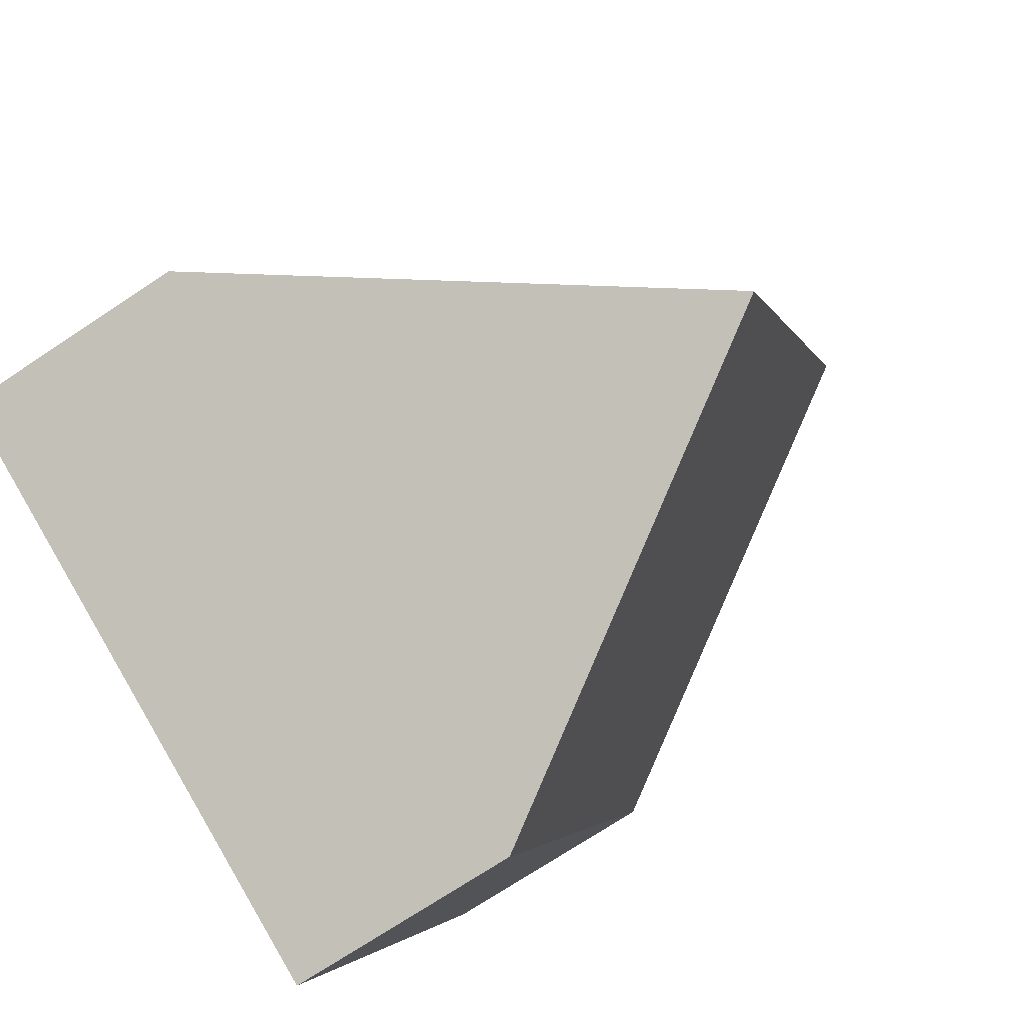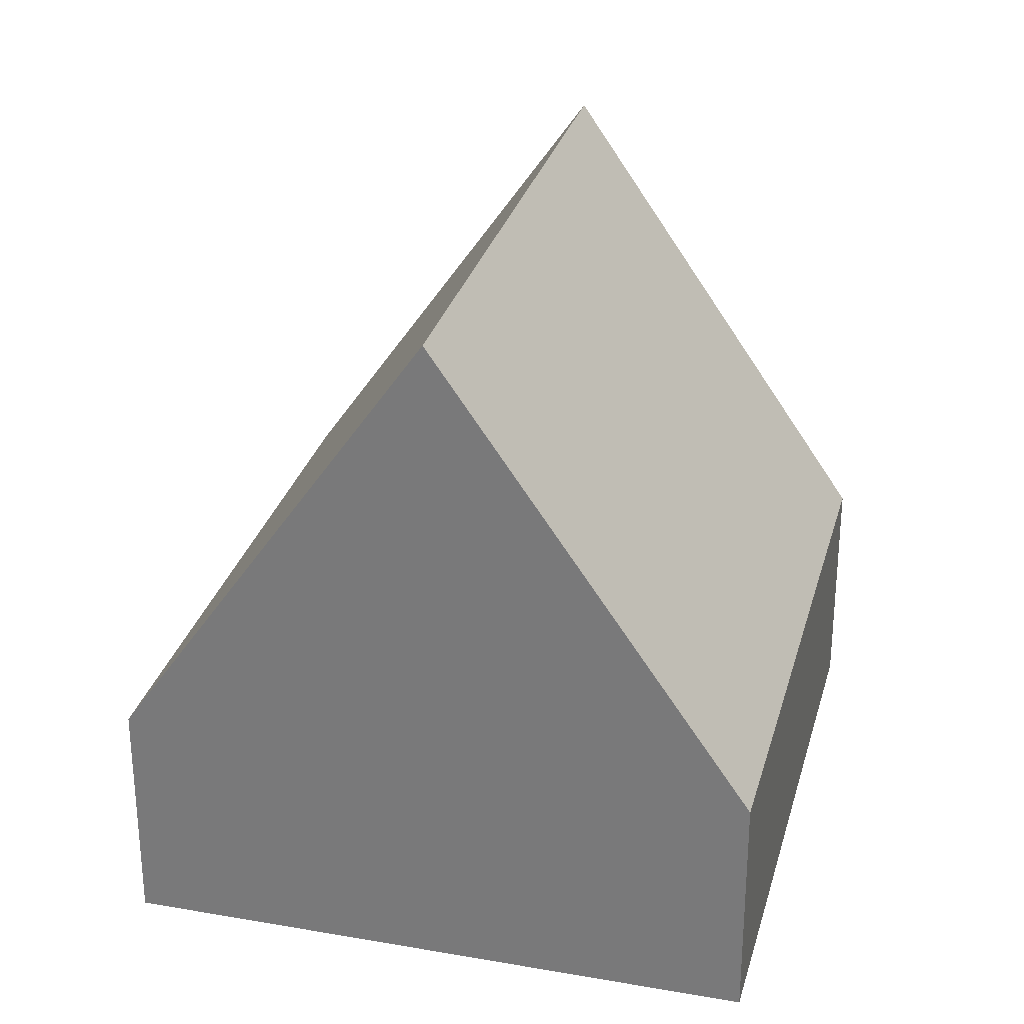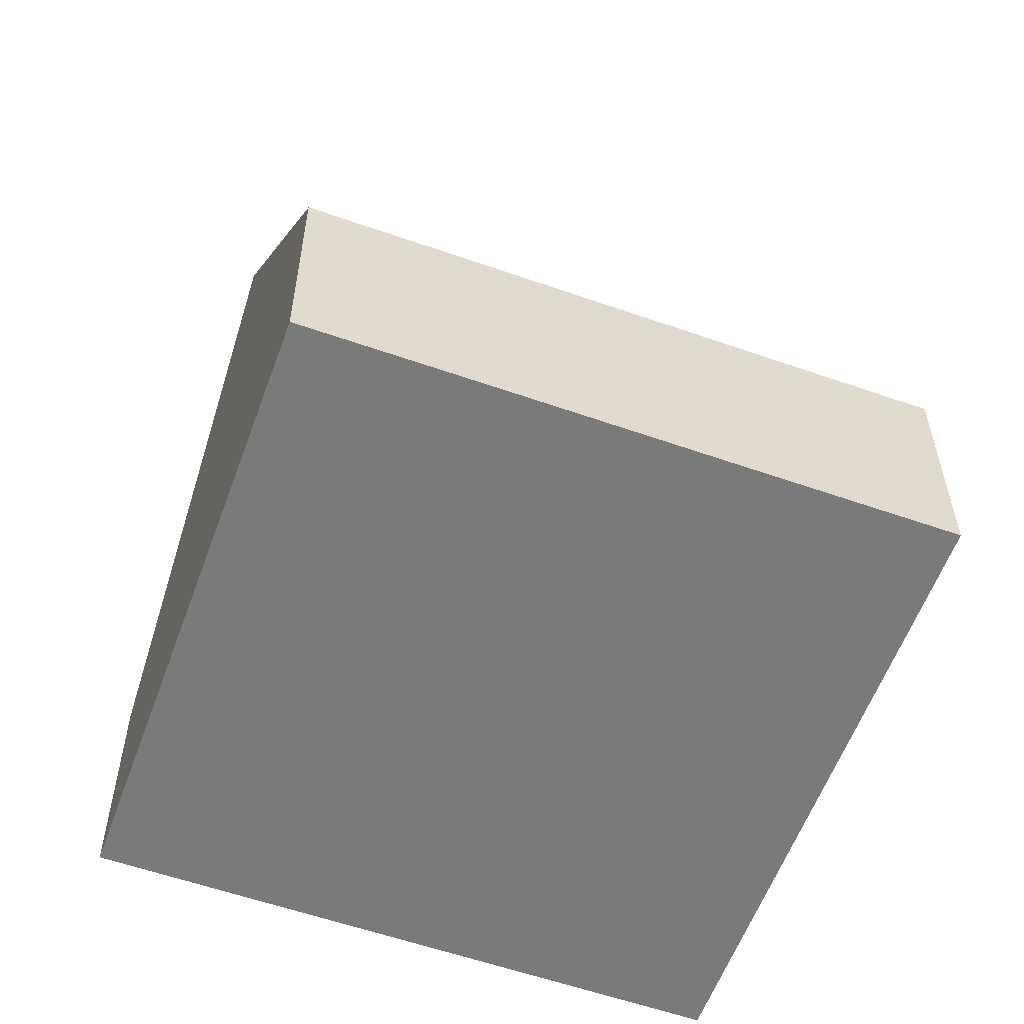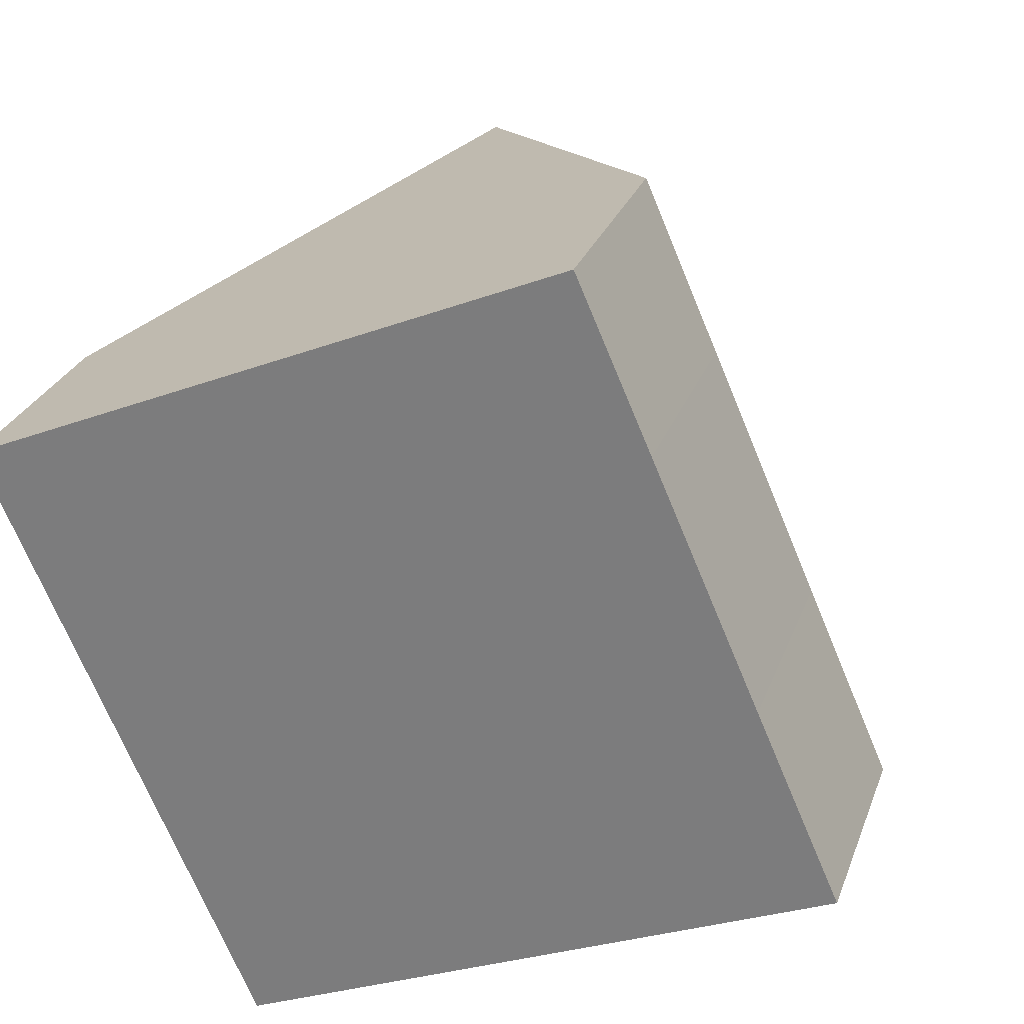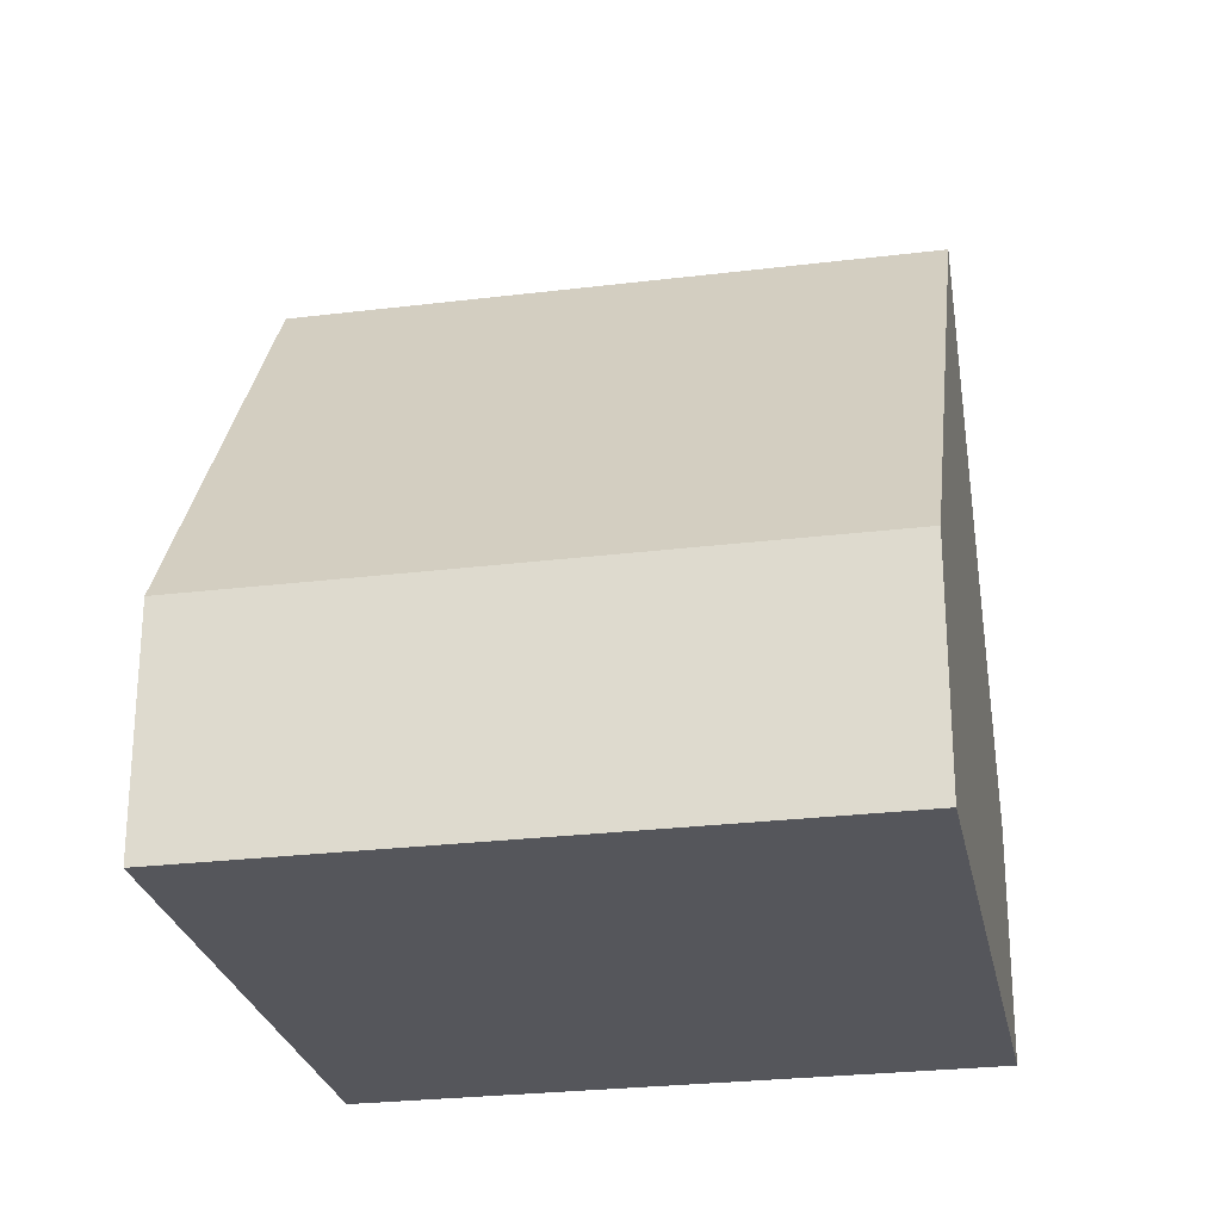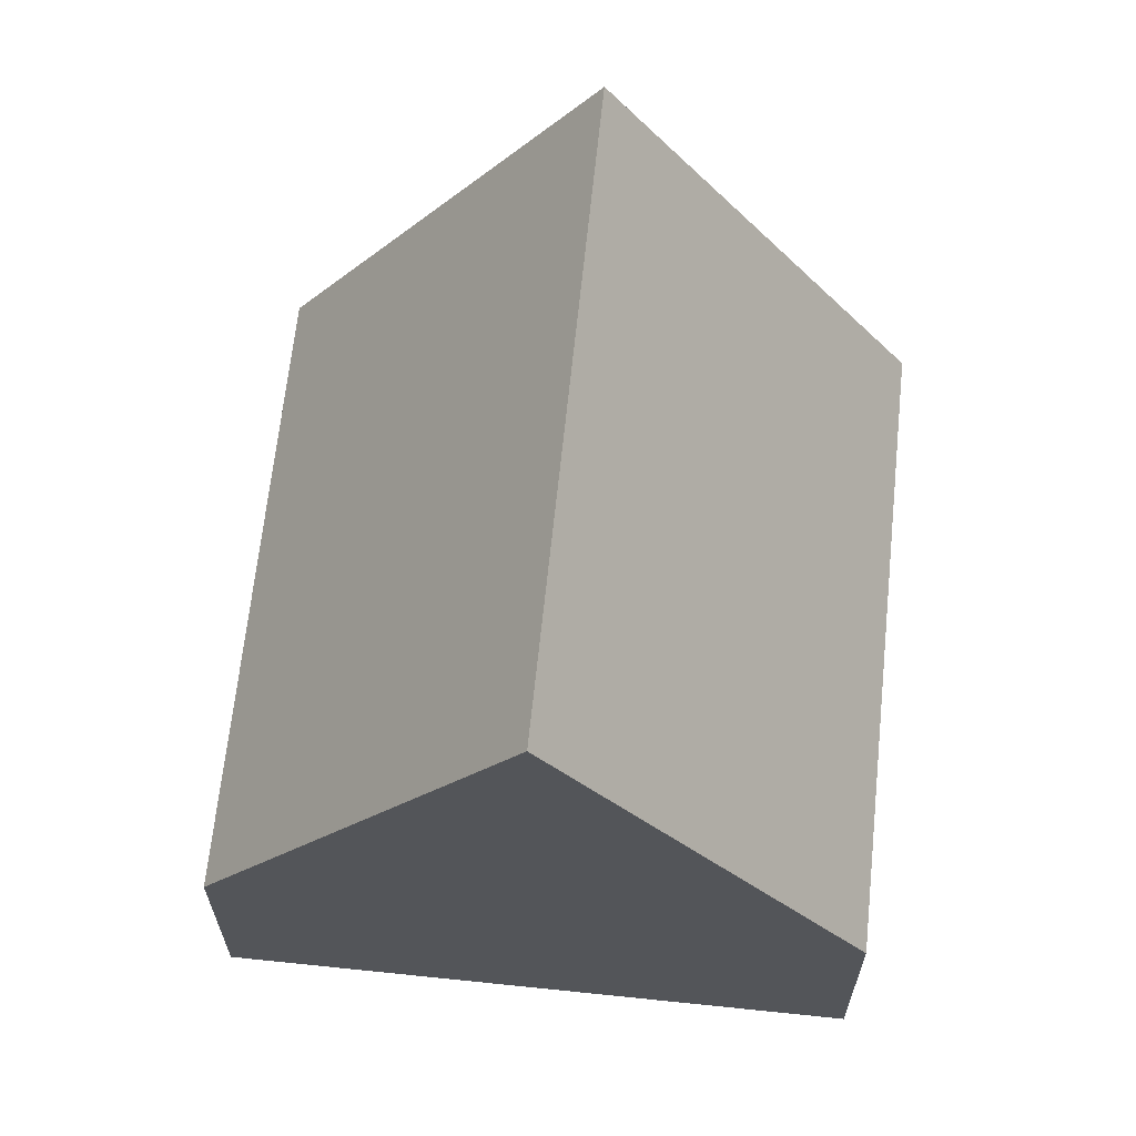
<metadata>
{"format":"obj","ext":"obj","renderer":"f3d","projection":"perspective","resolution":1024,"background":"white","views":[{"elev":-72.9,"azim":123.5,"up":"+Z"},{"elev":29.3,"azim":-9.1,"up":"+Y"},{"elev":-58.1,"azim":46.4,"up":"+Y"},{"elev":27.2,"azim":17.6,"up":"+Z"},{"elev":-26.2,"azim":77.4,"up":"+Y"},{"elev":65.5,"azim":162.3,"up":"+Y"}]}
</metadata>
<code>
v  3.876 3.536 -8.853
v  4.398 10.4 1.925
v  8.264 10.4 -6.932
v  0 3.521 2.156e-16
v  9.866 3.525 1.39
v  8.79 3.529 3.848
v  11.42 3.529 -2.179
v  12.66 3.525 -5.008
v  3.876 5.421e-16 -8.853
v  0 0 0
v  4.398 -1.179e-16 1.925
v  8.79 -2.356e-16 3.848
v  9.866 -8.511e-17 1.39
v  11.42 1.334e-16 -2.179
v  12.66 3.067e-16 -5.008
v  8.264 4.245e-16 -6.932
g defaultobject
f 1 2 3
f 2 1 4
f 5 2 6
f 2 5 3
f 3 5 7
f 3 7 8
f 9 4 1
f 4 9 10
f 4 6 2
f 6 4 10
f 6 10 11
f 6 11 12
f 12 5 6
f 5 12 13
f 5 13 7
f 7 13 14
f 7 14 8
f 8 14 15
f 8 1 3
f 1 8 9
f 9 8 16
f 16 8 15
f 11 13 12
f 13 11 10
f 13 10 9
f 13 9 14
f 14 9 16
f 14 16 15

</code>
